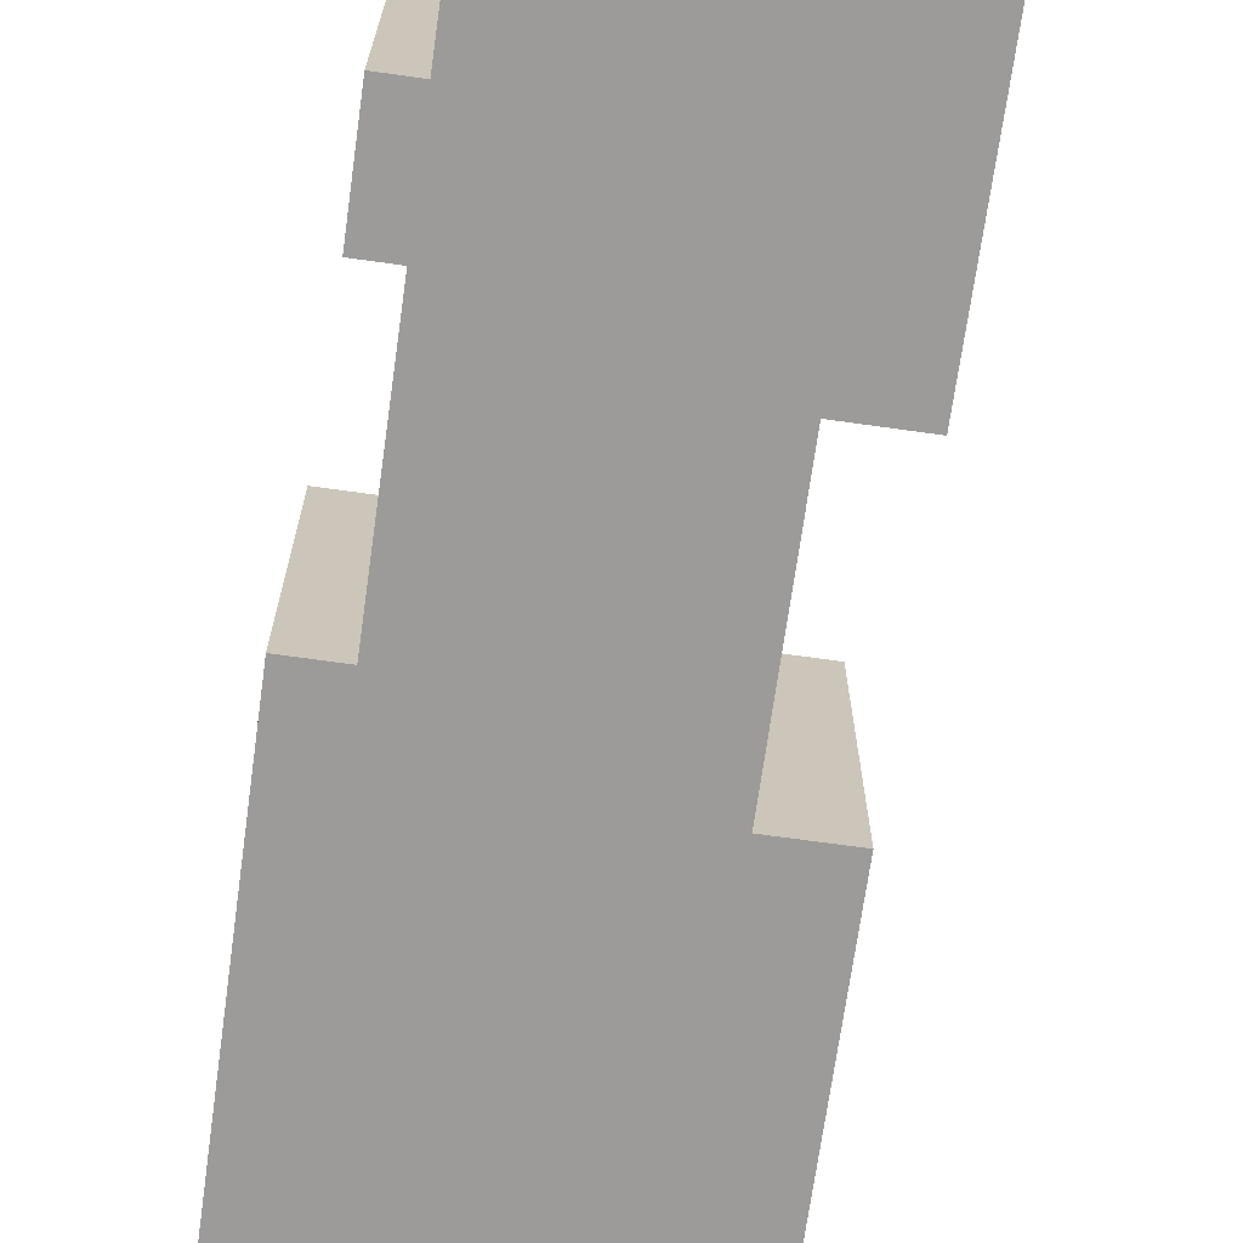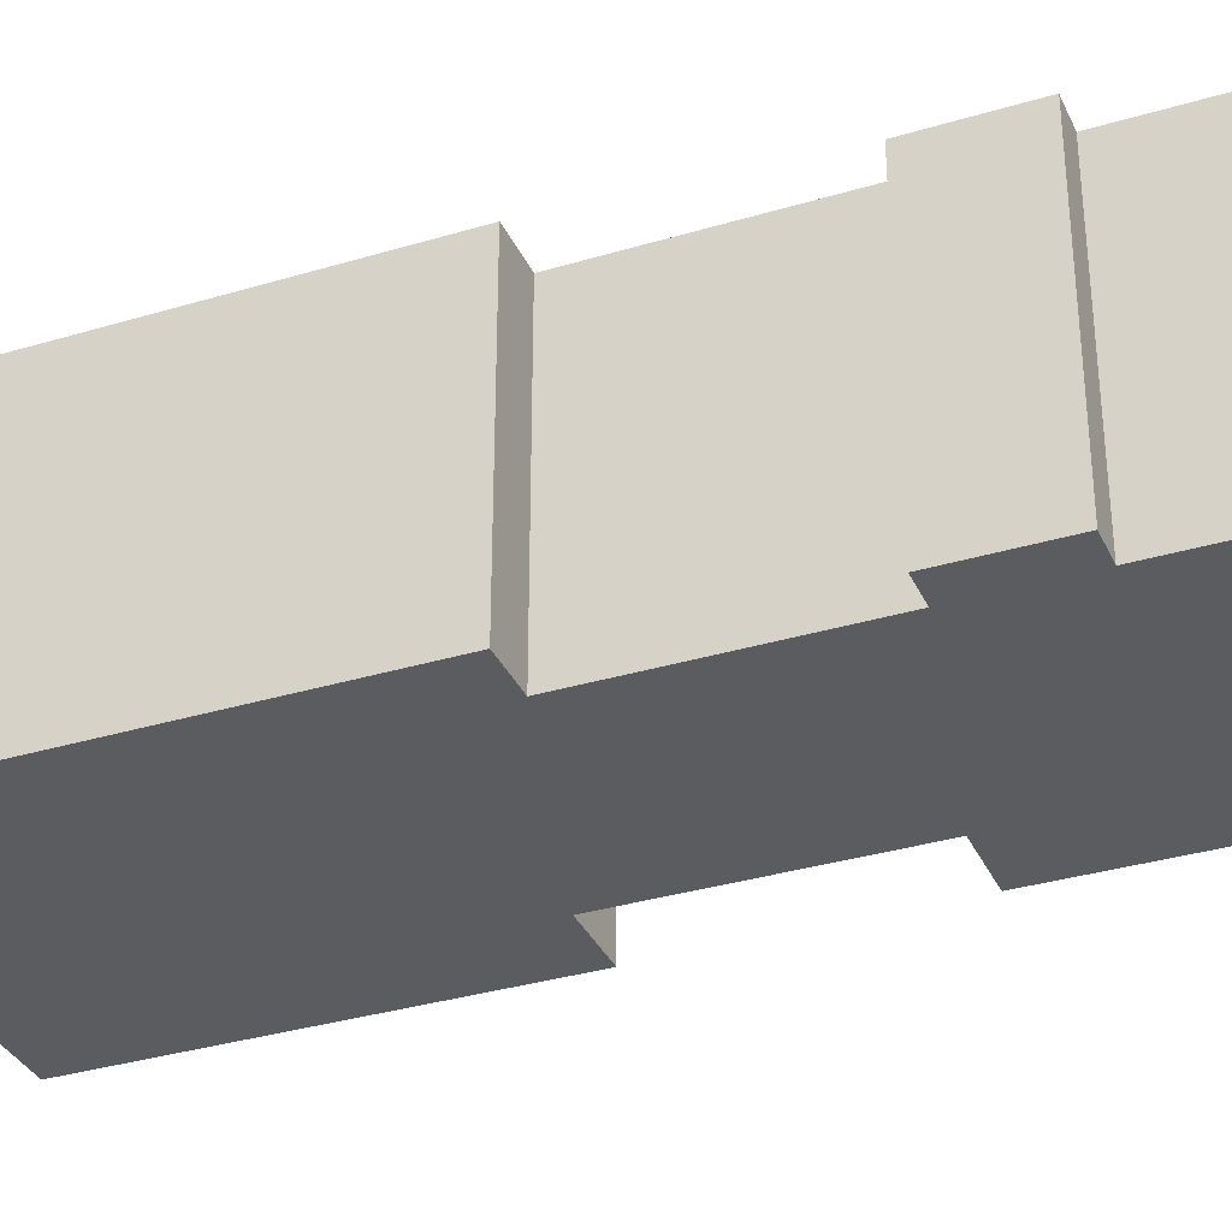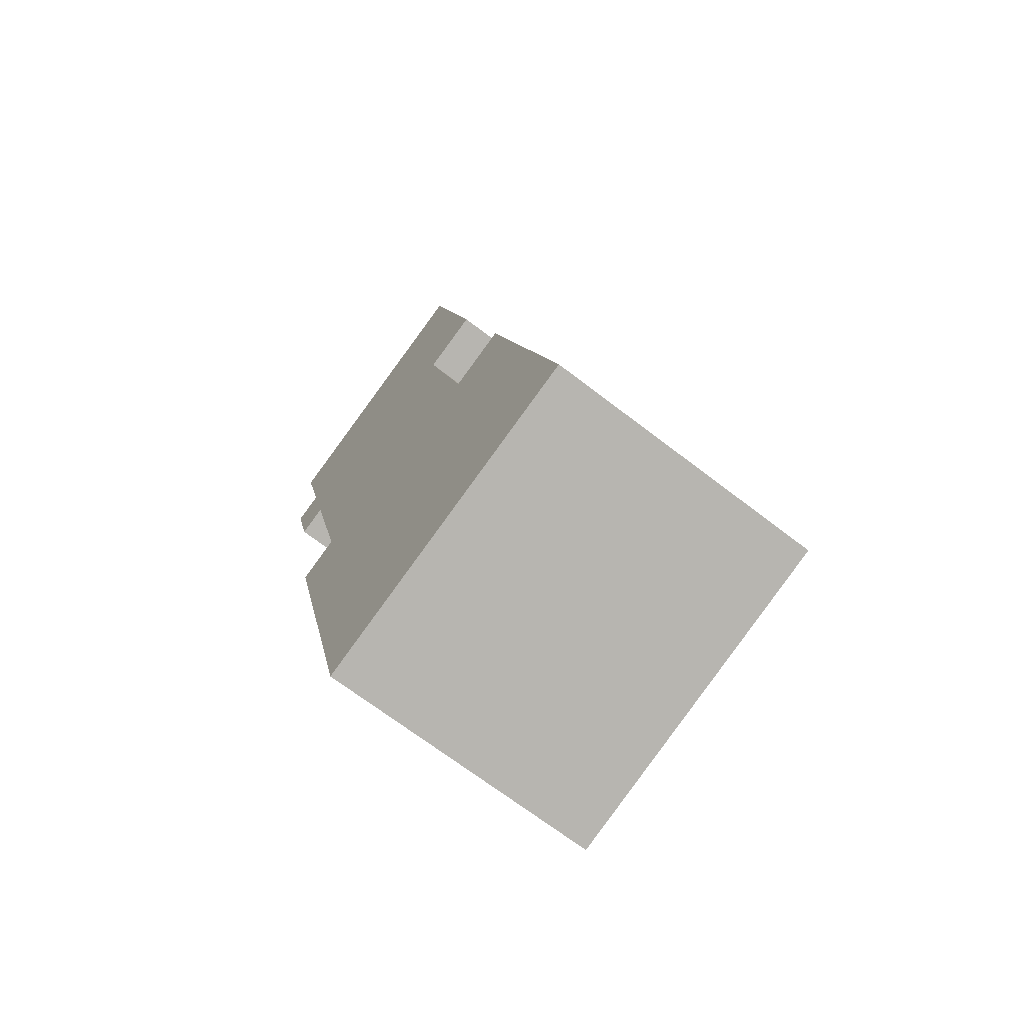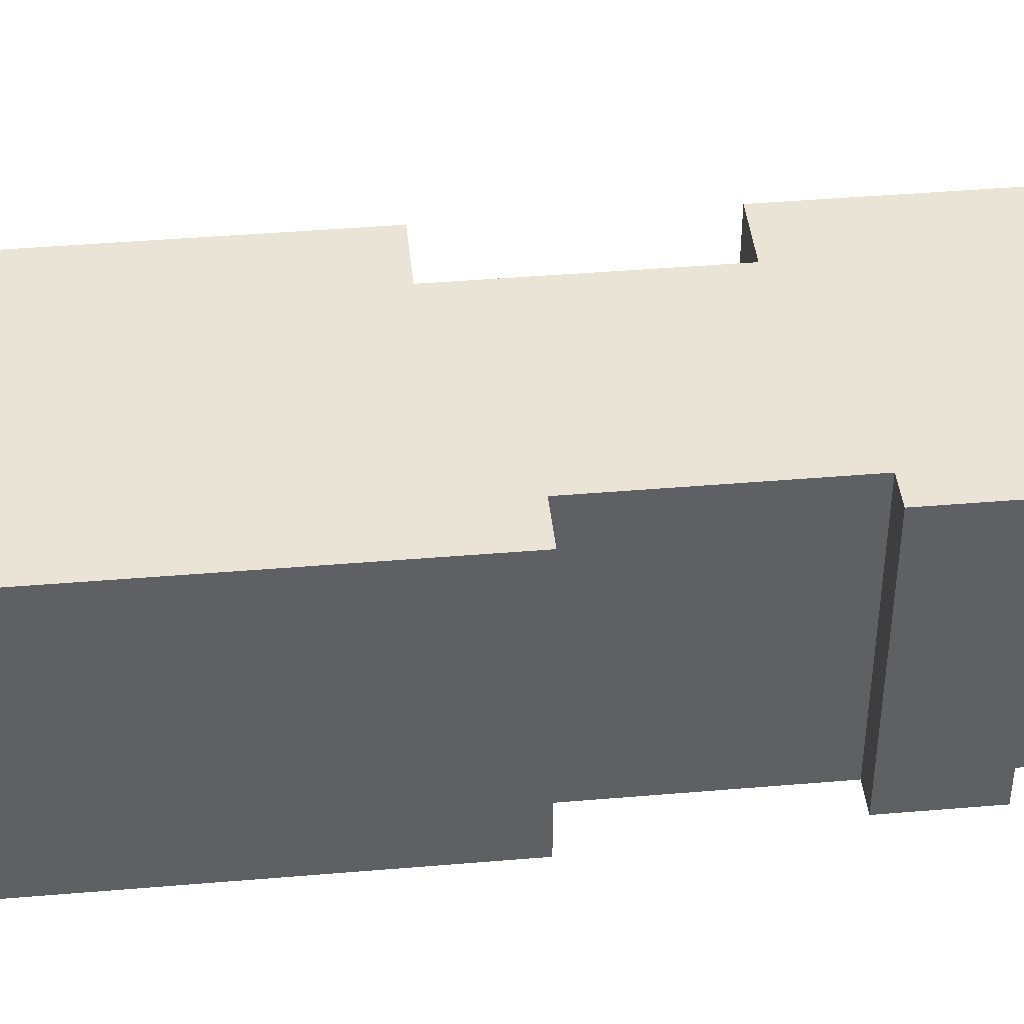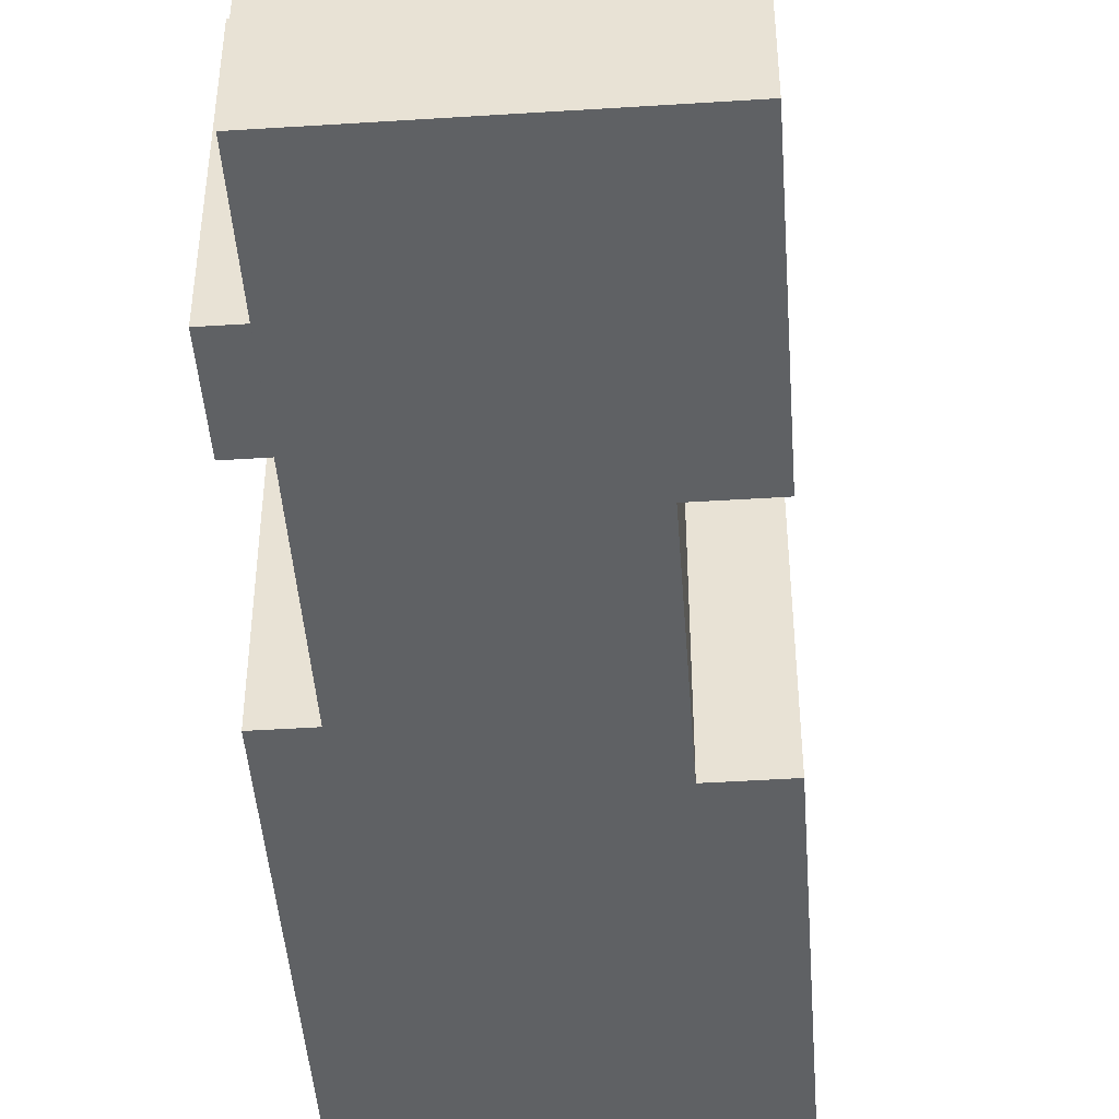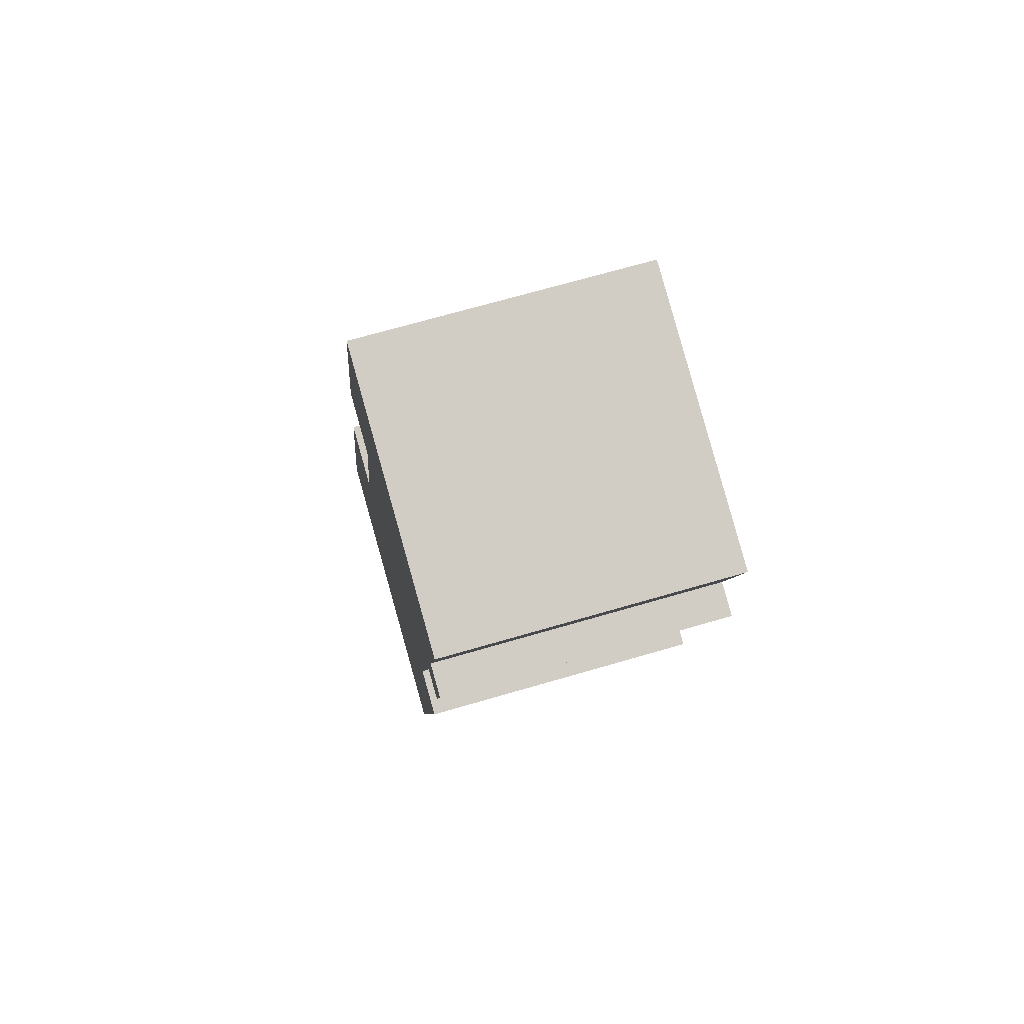
<metadata>
{"format":"obj","ext":"obj","renderer":"f3d","projection":"perspective","resolution":1024,"background":"white","views":[{"elev":-69.8,"azim":-22.4,"up":"+Y"},{"elev":-34.1,"azim":-82.3,"up":"+Y"},{"elev":-69.2,"azim":52.4,"up":"+Z"},{"elev":42.4,"azim":-110.2,"up":"+Y"},{"elev":-45.9,"azim":-10.2,"up":"+Y"},{"elev":70.2,"azim":-106.2,"up":"+Z"}]}
</metadata>
<code>
v -2.65 0.02835 -7.005
v -2.673 0.02835 -6.915
v -2.729 0.02835 -7.025
v -2.729 0.02835 -7.025
v -2.673 0.02835 -6.915
v -2.689 0.02835 -6.919
v -2.688 0.02835 -6.86
v -2.704 0.02835 -6.796
v -2.703 0.02835 -6.864
v -2.729 0.02835 -7.025
v -2.689 0.02835 -6.919
v -2.703 0.02835 -6.864
v -2.729 0.02835 -7.025
v -2.703 0.02835 -6.864
v -2.704 0.02835 -6.796
v -2.729 0.02835 -7.025
v -2.704 0.02835 -6.796
v -2.745 0.02835 -6.917
v -2.745 0.02835 -6.917
v -2.704 0.02835 -6.796
v -2.771 0.02835 -6.813
v -2.729 0.02835 -7.025
v -2.745 0.02835 -6.917
v -2.756 0.02835 -6.92
v -2.745 0.02835 -6.917
v -2.771 0.02835 -6.813
v -2.758 0.02835 -6.865
v -2.758 0.02835 -6.865
v -2.771 0.02835 -6.813
v -2.764 0.02835 -6.843
v -2.758 0.02835 -6.865
v -2.764 0.02835 -6.843
v -2.766 0.02835 -6.867
v -2.766 0.02835 -6.867
v -2.764 0.02835 -6.843
v -2.771 0.02835 -6.845
v -2.729 -0.04015 -7.025
v -2.65 -0.04015 -7.005
v -2.673 -0.04015 -6.915
v -2.729 -0.04015 -7.025
v -2.673 -0.04015 -6.915
v -2.689 -0.04015 -6.919
v -2.703 -0.04015 -6.864
v -2.688 -0.04015 -6.86
v -2.704 -0.04015 -6.796
v -2.729 -0.04015 -7.025
v -2.689 -0.04015 -6.919
v -2.703 -0.04015 -6.864
v -2.729 -0.04015 -7.025
v -2.703 -0.04015 -6.864
v -2.704 -0.04015 -6.796
v -2.729 -0.04015 -7.025
v -2.704 -0.04015 -6.796
v -2.745 -0.04015 -6.917
v -2.745 -0.04015 -6.917
v -2.704 -0.04015 -6.796
v -2.771 -0.04015 -6.813
v -2.729 -0.04015 -7.025
v -2.745 -0.04015 -6.917
v -2.756 -0.04015 -6.92
v -2.745 -0.04015 -6.917
v -2.771 -0.04015 -6.813
v -2.758 -0.04015 -6.865
v -2.758 -0.04015 -6.865
v -2.771 -0.04015 -6.813
v -2.764 -0.04015 -6.843
v -2.758 -0.04015 -6.865
v -2.764 -0.04015 -6.843
v -2.766 -0.04015 -6.867
v -2.766 -0.04015 -6.867
v -2.764 -0.04015 -6.843
v -2.771 -0.04015 -6.845
v -2.65 -0.04015 -7.005
v -2.65 0.02835 -7.005
v -2.729 0.02835 -7.025
v -2.65 -0.04015 -7.005
v -2.729 0.02835 -7.025
v -2.729 -0.04015 -7.025
v -2.673 -0.04015 -6.915
v -2.673 0.02835 -6.915
v -2.65 0.02835 -7.005
v -2.673 -0.04015 -6.915
v -2.65 0.02835 -7.005
v -2.65 -0.04015 -7.005
v -2.689 -0.04015 -6.919
v -2.689 0.02835 -6.919
v -2.673 0.02835 -6.915
v -2.689 -0.04015 -6.919
v -2.673 0.02835 -6.915
v -2.673 -0.04015 -6.915
v -2.703 -0.04015 -6.864
v -2.703 0.02835 -6.864
v -2.689 0.02835 -6.919
v -2.703 -0.04015 -6.864
v -2.689 0.02835 -6.919
v -2.689 -0.04015 -6.919
v -2.688 -0.04015 -6.86
v -2.688 0.02835 -6.86
v -2.703 0.02835 -6.864
v -2.688 -0.04015 -6.86
v -2.703 0.02835 -6.864
v -2.703 -0.04015 -6.864
v -2.704 -0.04015 -6.796
v -2.704 0.02835 -6.796
v -2.688 0.02835 -6.86
v -2.704 -0.04015 -6.796
v -2.688 0.02835 -6.86
v -2.688 -0.04015 -6.86
v -2.771 -0.04015 -6.813
v -2.771 0.02835 -6.813
v -2.704 0.02835 -6.796
v -2.771 -0.04015 -6.813
v -2.704 0.02835 -6.796
v -2.704 -0.04015 -6.796
v -2.764 -0.04015 -6.843
v -2.764 0.02835 -6.843
v -2.771 0.02835 -6.813
v -2.764 -0.04015 -6.843
v -2.771 0.02835 -6.813
v -2.771 -0.04015 -6.813
v -2.771 -0.04015 -6.845
v -2.771 0.02835 -6.845
v -2.764 0.02835 -6.843
v -2.771 -0.04015 -6.845
v -2.764 0.02835 -6.843
v -2.764 -0.04015 -6.843
v -2.766 -0.04015 -6.867
v -2.766 0.02835 -6.867
v -2.771 0.02835 -6.845
v -2.766 -0.04015 -6.867
v -2.771 0.02835 -6.845
v -2.771 -0.04015 -6.845
v -2.758 -0.04015 -6.865
v -2.758 0.02835 -6.865
v -2.766 0.02835 -6.867
v -2.758 -0.04015 -6.865
v -2.766 0.02835 -6.867
v -2.766 -0.04015 -6.867
v -2.745 -0.04015 -6.917
v -2.745 0.02835 -6.917
v -2.758 0.02835 -6.865
v -2.745 -0.04015 -6.917
v -2.758 0.02835 -6.865
v -2.758 -0.04015 -6.865
v -2.756 -0.04015 -6.92
v -2.756 0.02835 -6.92
v -2.745 0.02835 -6.917
v -2.756 -0.04015 -6.92
v -2.745 0.02835 -6.917
v -2.745 -0.04015 -6.917
v -2.729 -0.04015 -7.025
v -2.729 0.02835 -7.025
v -2.756 0.02835 -6.92
v -2.729 -0.04015 -7.025
v -2.756 0.02835 -6.92
v -2.756 -0.04015 -6.92
f 1 2 3
f 4 5 6
f 7 8 9
f 10 11 12
f 13 14 15
f 16 17 18
f 19 20 21
f 22 23 24
f 25 26 27
f 28 29 30
f 31 32 33
f 34 35 36
f 37 38 39
f 40 41 42
f 43 44 45
f 46 47 48
f 49 50 51
f 52 53 54
f 55 56 57
f 58 59 60
f 61 62 63
f 64 65 66
f 67 68 69
f 70 71 72
f 73 74 75
f 76 77 78
f 79 80 81
f 82 83 84
f 85 86 87
f 88 89 90
f 91 92 93
f 94 95 96
f 97 98 99
f 100 101 102
f 103 104 105
f 106 107 108
f 109 110 111
f 112 113 114
f 115 116 117
f 118 119 120
f 121 122 123
f 124 125 126
f 127 128 129
f 130 131 132
f 133 134 135
f 136 137 138
f 139 140 141
f 142 143 144
f 145 146 147
f 148 149 150
f 151 152 153
f 154 155 156

</code>
